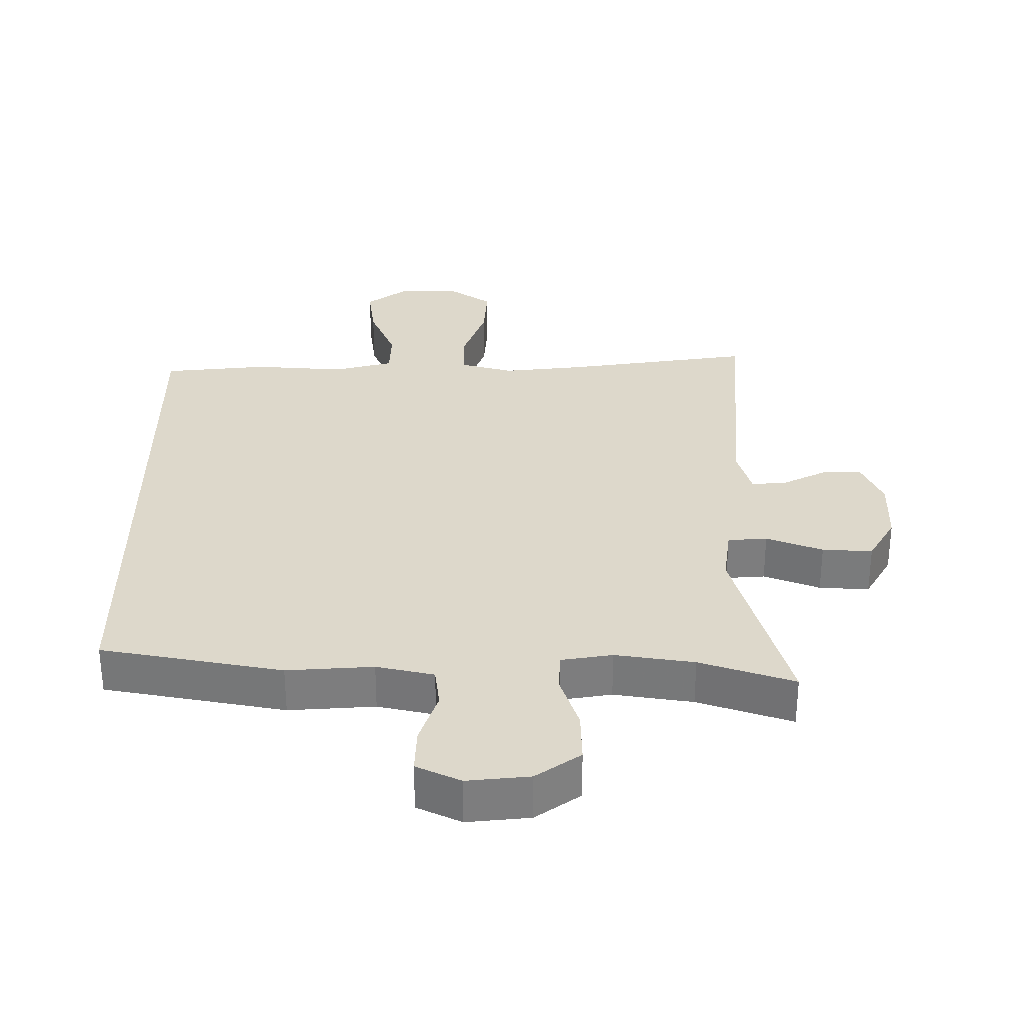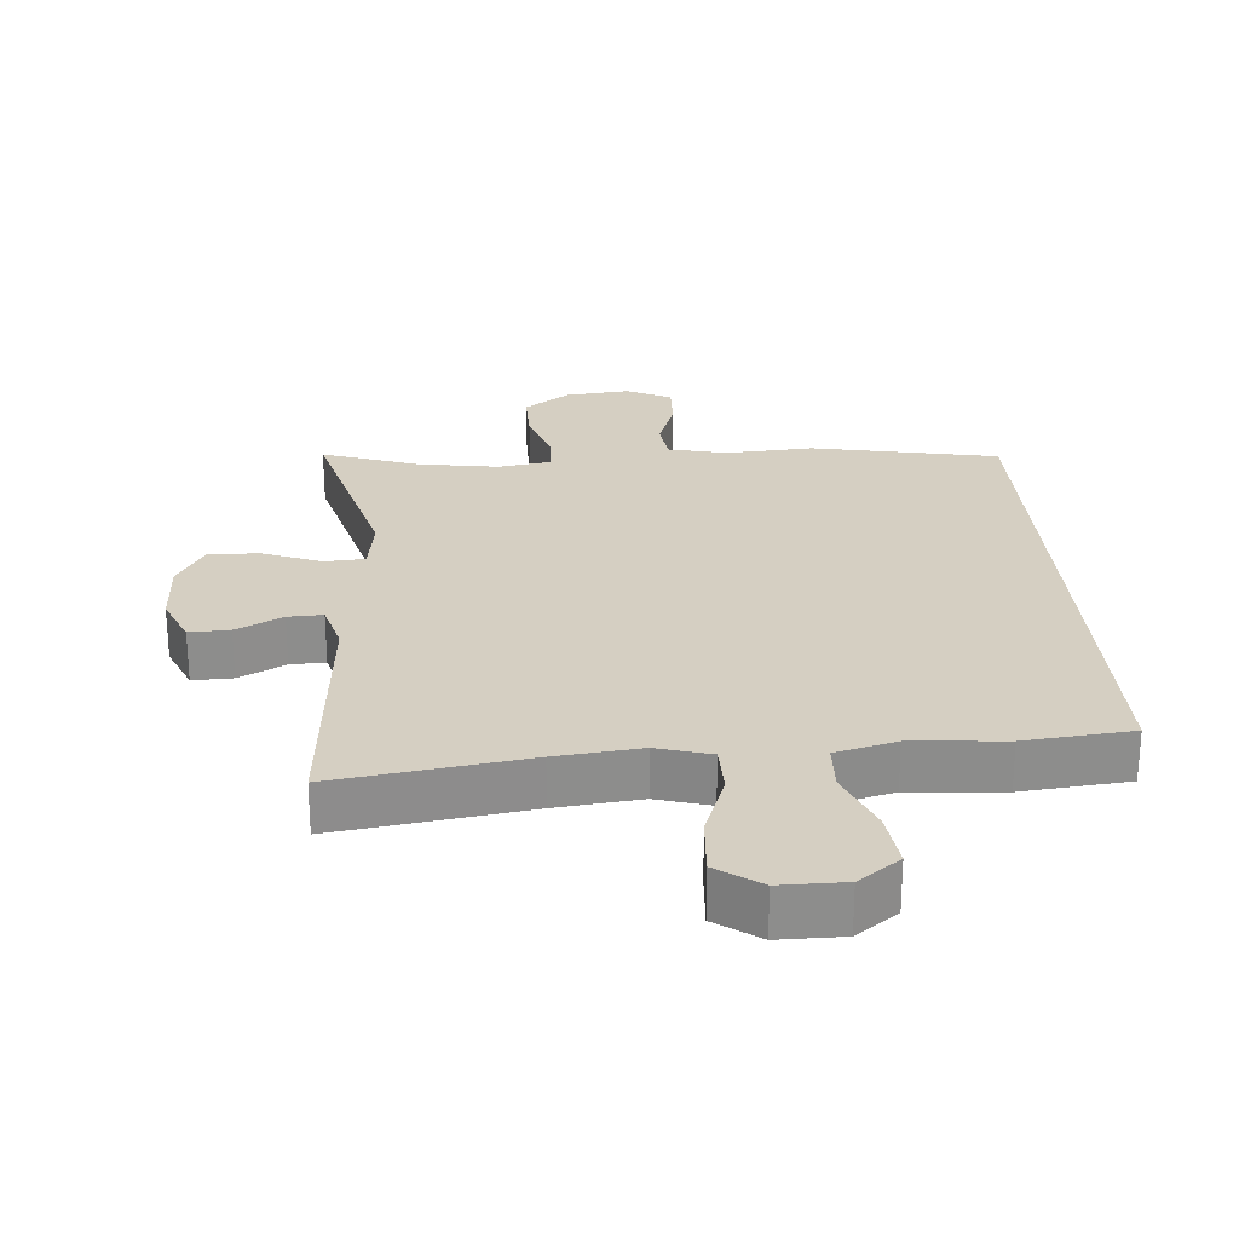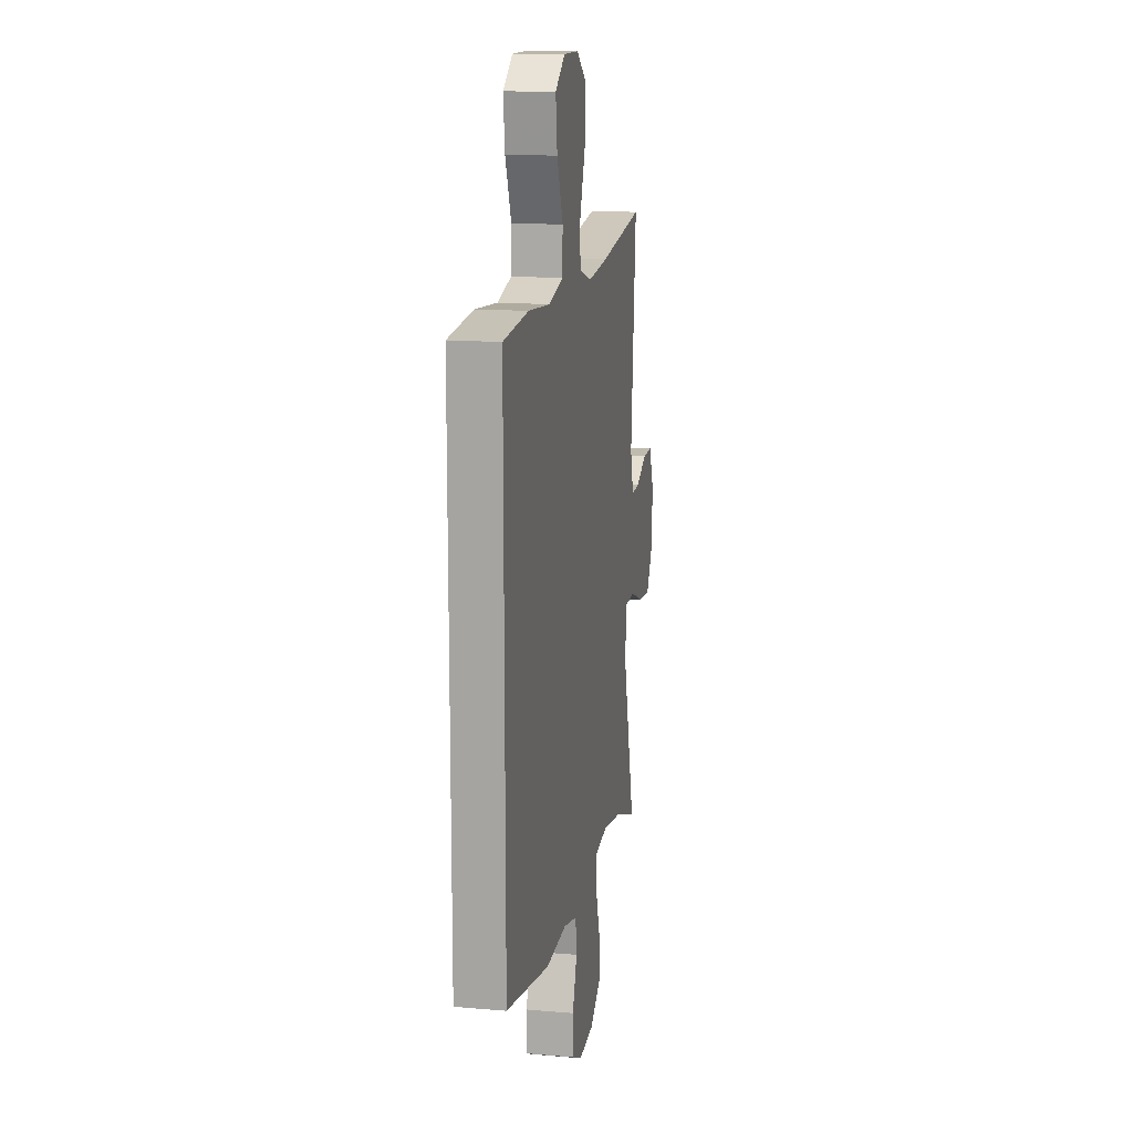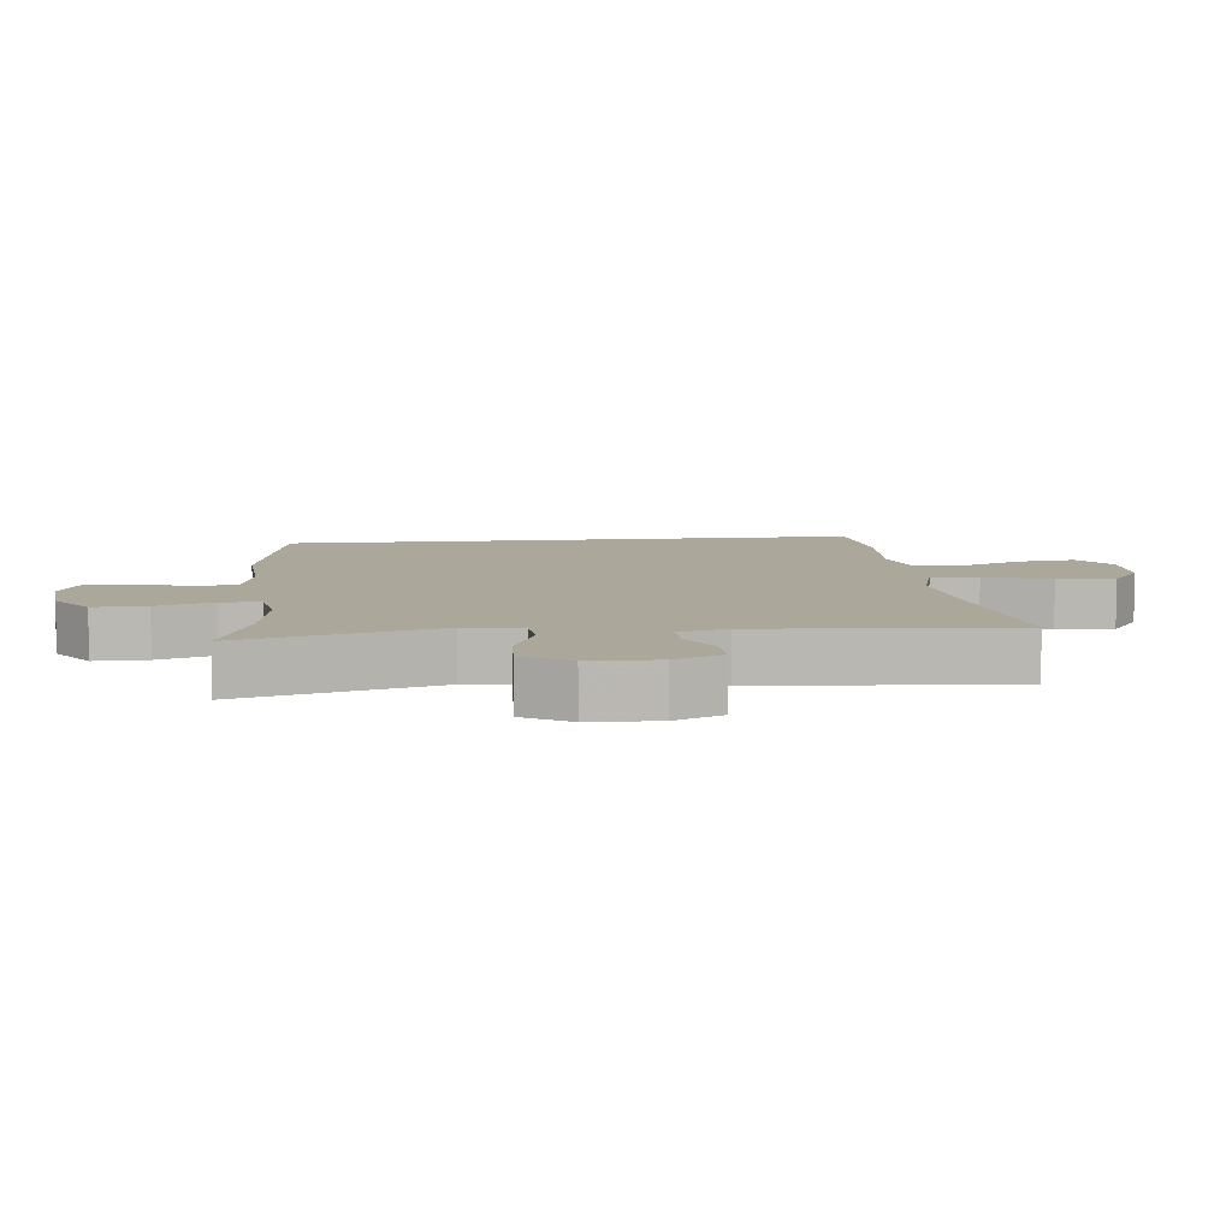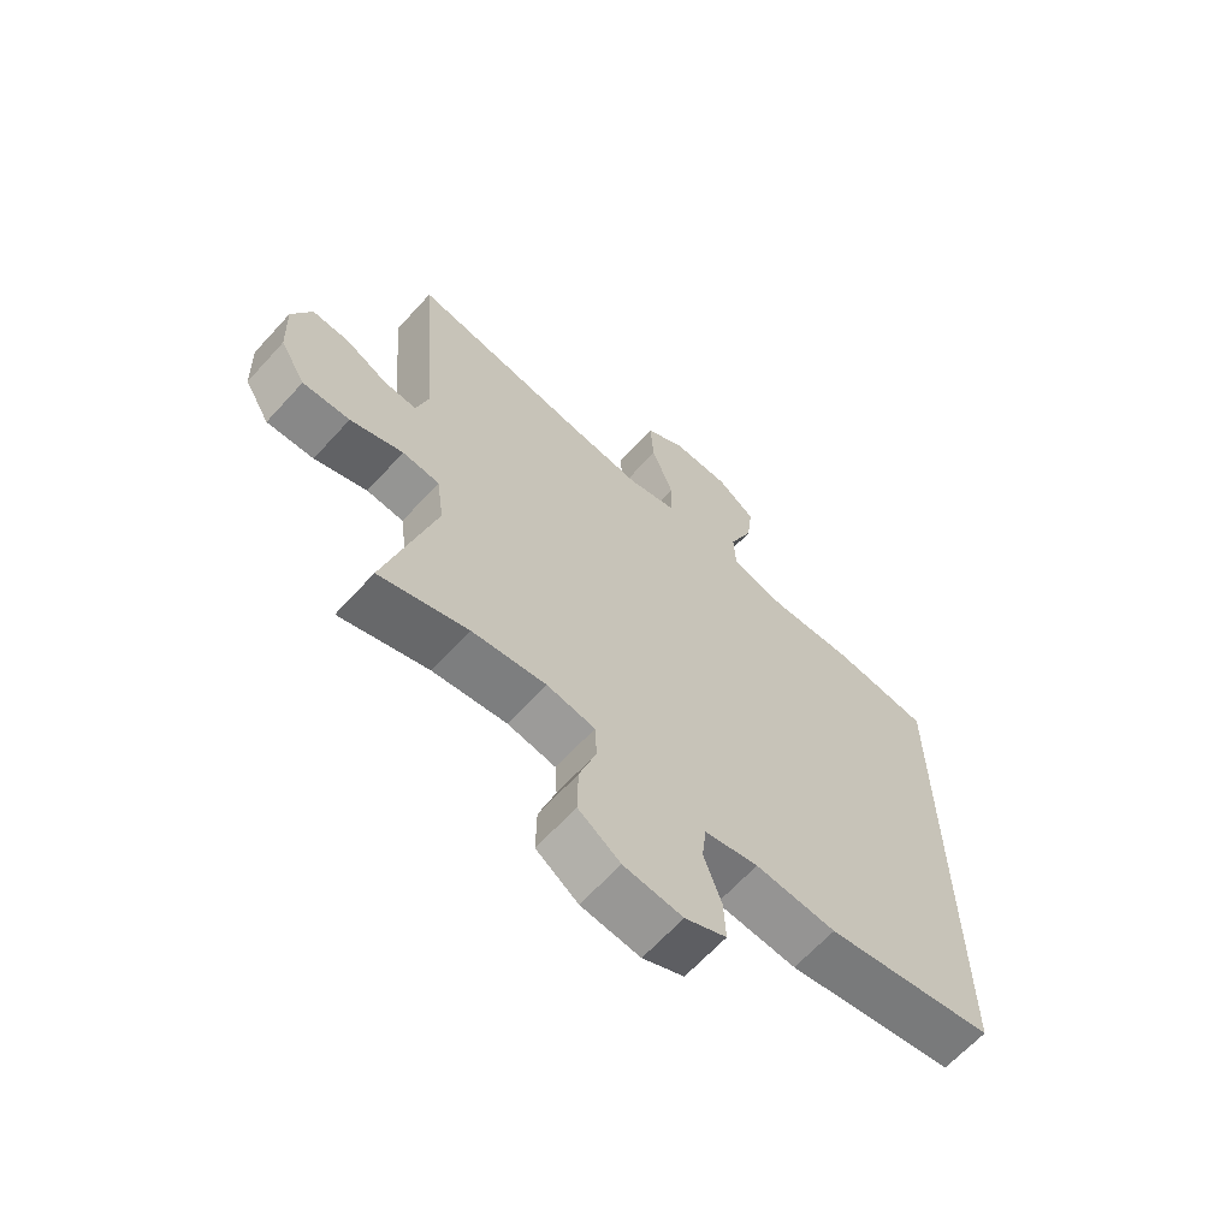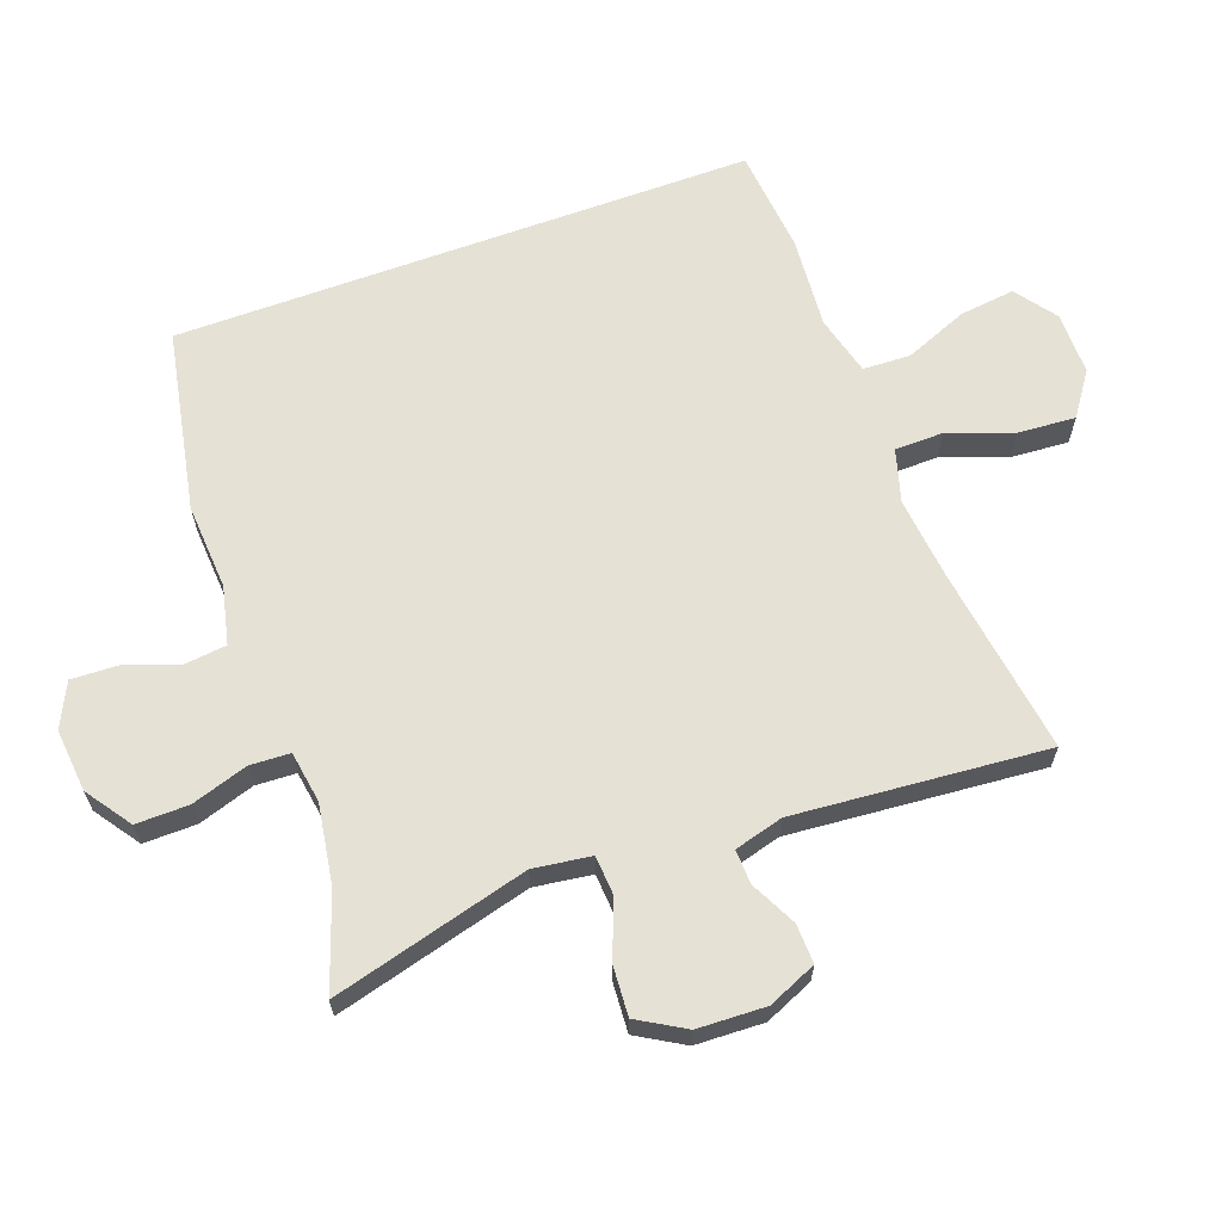
<metadata>
{"format":"obj","ext":"obj","renderer":"f3d","projection":"perspective","resolution":1024,"background":"white","views":[{"elev":31.2,"azim":179.6,"up":"+Y"},{"elev":25.9,"azim":-4.5,"up":"+Y"},{"elev":14.1,"azim":100.7,"up":"+Z"},{"elev":8.1,"azim":-96.3,"up":"+Y"},{"elev":-65.1,"azim":-42.4,"up":"+Z"},{"elev":64.5,"azim":-110.1,"up":"+Y"}]}
</metadata>
<code>
v -0.5 0.07 0.5
v -0.22 0.07 0.46
v -0.096 0.07 0.447
v -0.017 0.07 0.47
v -0.016 0.07 0.542
v -0.051 0.07 0.639
v -0.057 0.07 0.725
v 0.007 0.07 0.77
v 0.101 0.07 0.77
v 0.162 0.07 0.725
v 0.152 0.07 0.642
v 0.114 0.07 0.548
v 0.117 0.07 0.477
v 0.206 0.07 0.454
v 0.343 0.07 0.465
v 0.5 0.07 0.45
v 0.5 0.07 -0.414
v 0.229 0.07 -0.467
v 0.1 0.07 -0.459
v 0.014 0.07 -0.479
v 0.007 0.07 -0.541
v 0.035 0.07 -0.622
v 0.038 0.07 -0.691
v -0.028 0.07 -0.723
v -0.122 0.07 -0.714
v -0.189 0.07 -0.667
v -0.188 0.07 -0.588
v -0.161 0.07 -0.504
v -0.164 0.07 -0.444
v -0.241 0.07 -0.432
v -0.359 0.07 -0.451
v -0.5 0.07 -0.5
v -0.422 0.07 -0.207
v -0.434 0.07 -0.121
v -0.493 0.07 -0.117
v -0.577 0.07 -0.15
v -0.652 0.07 -0.155
v -0.693 0.07 -0.085
v -0.697 0.07 0.017
v -0.666 0.07 0.089
v -0.607 0.07 0.087
v -0.539 0.07 0.053
v -0.488 0.07 0.051
v -0.468 0.07 0.124
v -0.5 0 0.5
v -0.22 0 0.46
v -0.096 0 0.447
v -0.017 0 0.47
v -0.016 0 0.542
v -0.051 0 0.639
v -0.057 0 0.725
v 0.007 0 0.77
v 0.101 0 0.77
v 0.162 0 0.725
v 0.152 0 0.642
v 0.114 0 0.548
v 0.117 0 0.477
v 0.206 0 0.454
v 0.343 0 0.465
v 0.5 0 0.45
v 0.5 0 -0.414
v 0.229 0 -0.467
v 0.1 0 -0.459
v 0.014 0 -0.479
v 0.007 0 -0.541
v 0.035 0 -0.622
v 0.038 0 -0.691
v -0.028 0 -0.723
v -0.122 0 -0.714
v -0.189 0 -0.667
v -0.188 0 -0.588
v -0.161 0 -0.504
v -0.164 0 -0.444
v -0.241 0 -0.432
v -0.359 0 -0.451
v -0.5 0 -0.5
v -0.422 0 -0.207
v -0.434 0 -0.121
v -0.493 0 -0.117
v -0.577 0 -0.15
v -0.652 0 -0.155
v -0.693 0 -0.085
v -0.697 0 0.017
v -0.666 0 0.089
v -0.607 0 0.087
v -0.539 0 0.053
v -0.488 0 0.051
v -0.468 0 0.124
f 39 40 41 42
f 39 42 43
f 38 39 43
f 35 36 37 38
f 34 35 38 43
f 31 32 33
f 30 31 33 34
f 29 30 34 43
f 25 26 27 28
f 25 28 29
f 24 25 29
f 21 22 23 24
f 20 21 24 29
f 19 20 29 43
f 14 15 16 17
f 13 14 17 18
f 9 10 11 12
f 9 12 13
f 8 9 13
f 5 6 7 8
f 4 5 8 13
f 3 4 13 18
f 44 1 2
f 18 19 43 44
f 2 3 18 44
f 86 85 84 83
f 87 86 83
f 87 83 82
f 82 81 80 79
f 87 82 79 78
f 77 76 75
f 78 77 75 74
f 87 78 74 73
f 72 71 70 69
f 73 72 69
f 73 69 68
f 68 67 66 65
f 73 68 65 64
f 87 73 64 63
f 61 60 59 58
f 62 61 58 57
f 56 55 54 53
f 57 56 53
f 57 53 52
f 52 51 50 49
f 57 52 49 48
f 62 57 48 47
f 46 45 88
f 88 87 63 62
f 88 62 47 46
f 1 45 46 2
f 2 46 47 3
f 3 47 48 4
f 4 48 49 5
f 5 49 50 6
f 6 50 51 7
f 7 51 52 8
f 8 52 53 9
f 9 53 54 10
f 10 54 55 11
f 11 55 56 12
f 12 56 57 13
f 13 57 58 14
f 14 58 59 15
f 15 59 60 16
f 16 60 61 17
f 17 61 62 18
f 18 62 63 19
f 19 63 64 20
f 20 64 65 21
f 21 65 66 22
f 22 66 67 23
f 23 67 68 24
f 24 68 69 25
f 25 69 70 26
f 26 70 71 27
f 27 71 72 28
f 28 72 73 29
f 29 73 74 30
f 30 74 75 31
f 31 75 76 32
f 32 76 77 33
f 33 77 78 34
f 34 78 79 35
f 35 79 80 36
f 36 80 81 37
f 37 81 82 38
f 38 82 83 39
f 39 83 84 40
f 40 84 85 41
f 41 85 86 42
f 42 86 87 43
f 43 87 88 44
f 44 88 45 1

</code>
